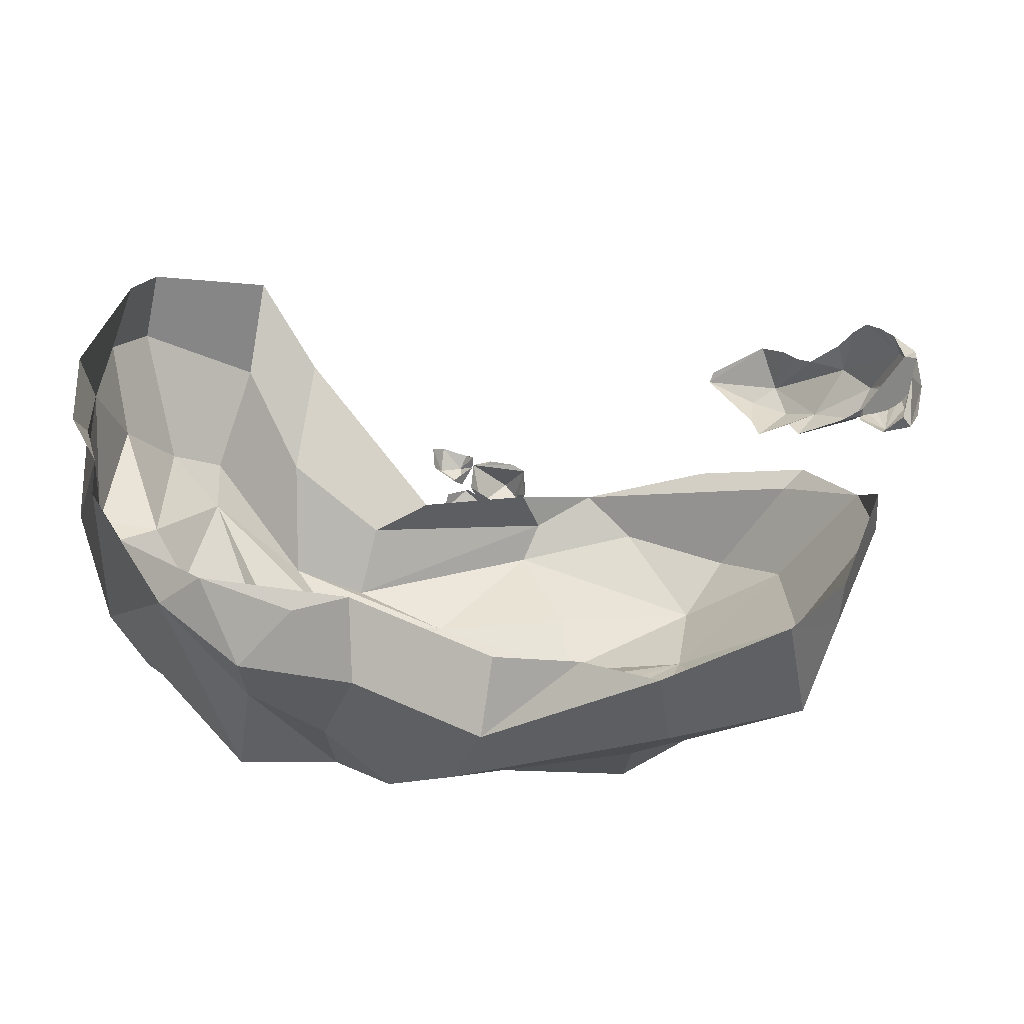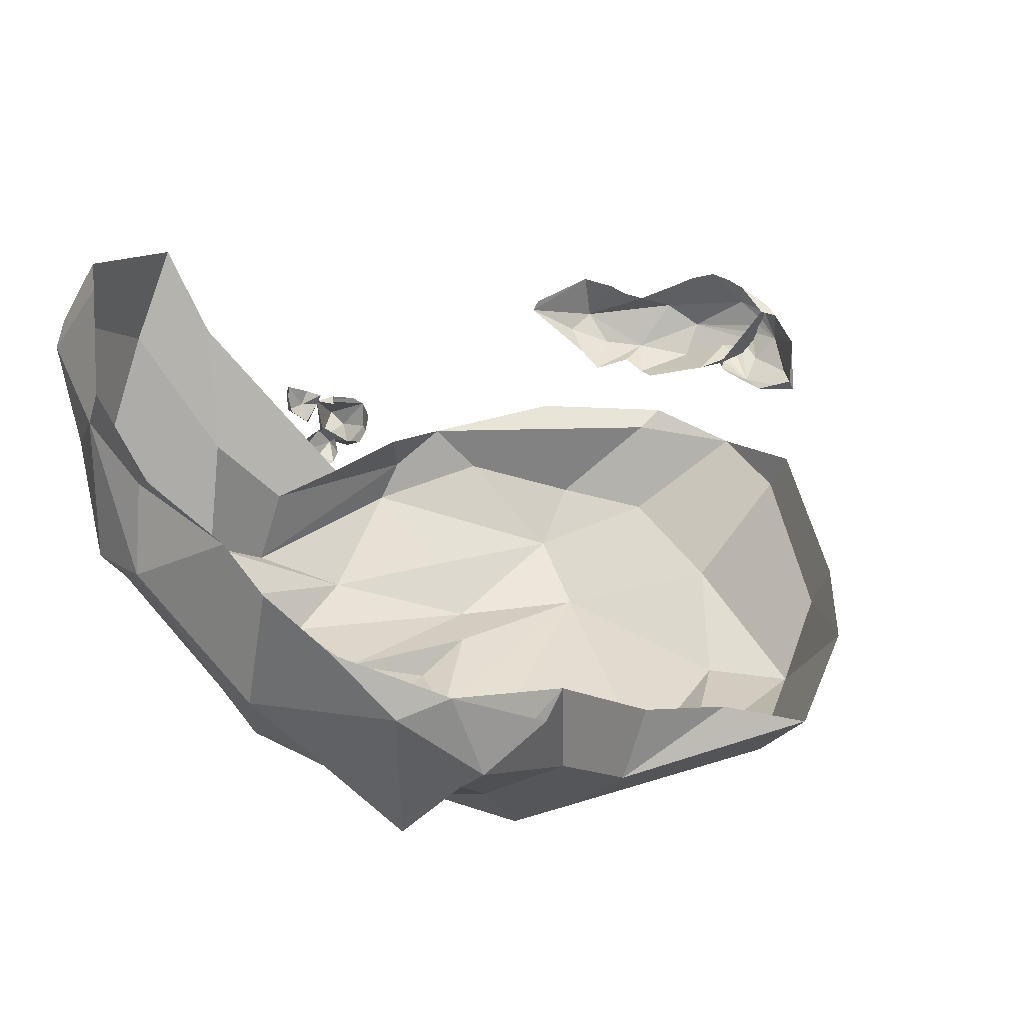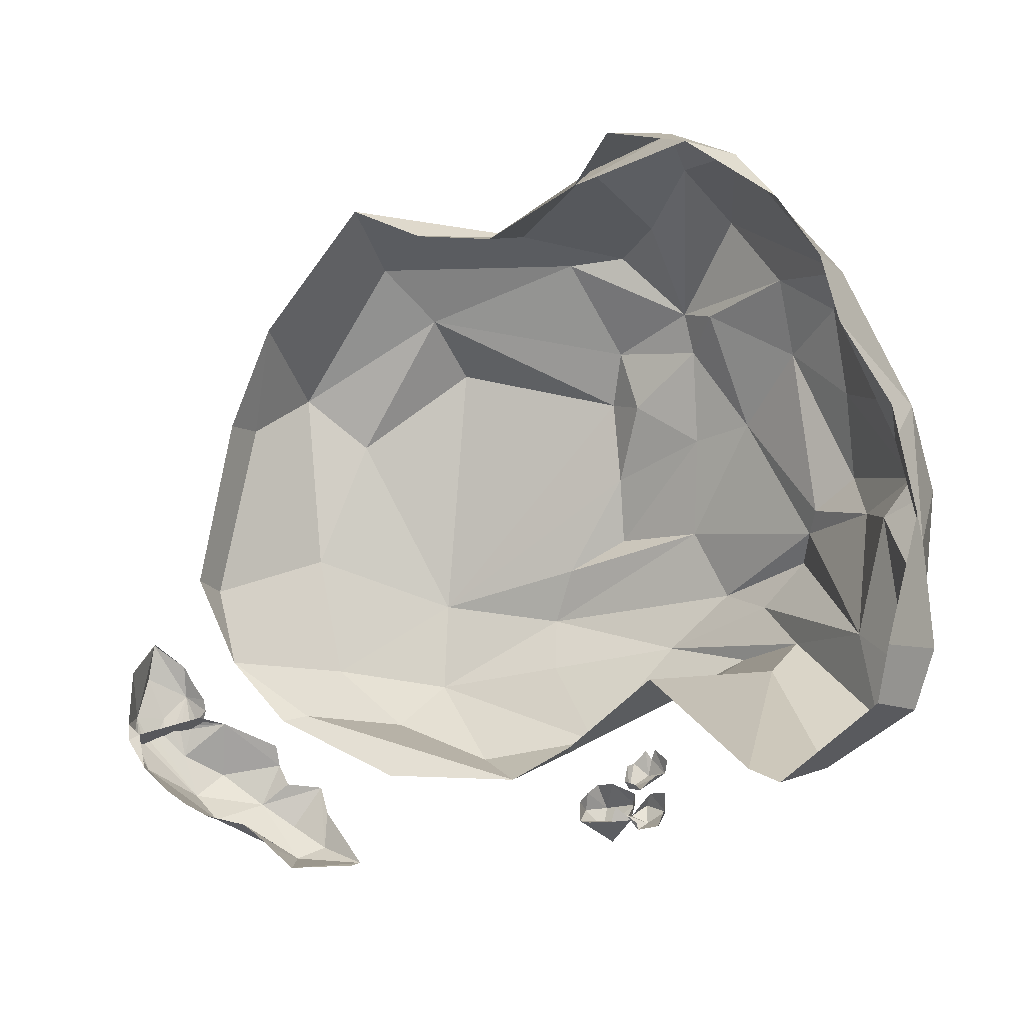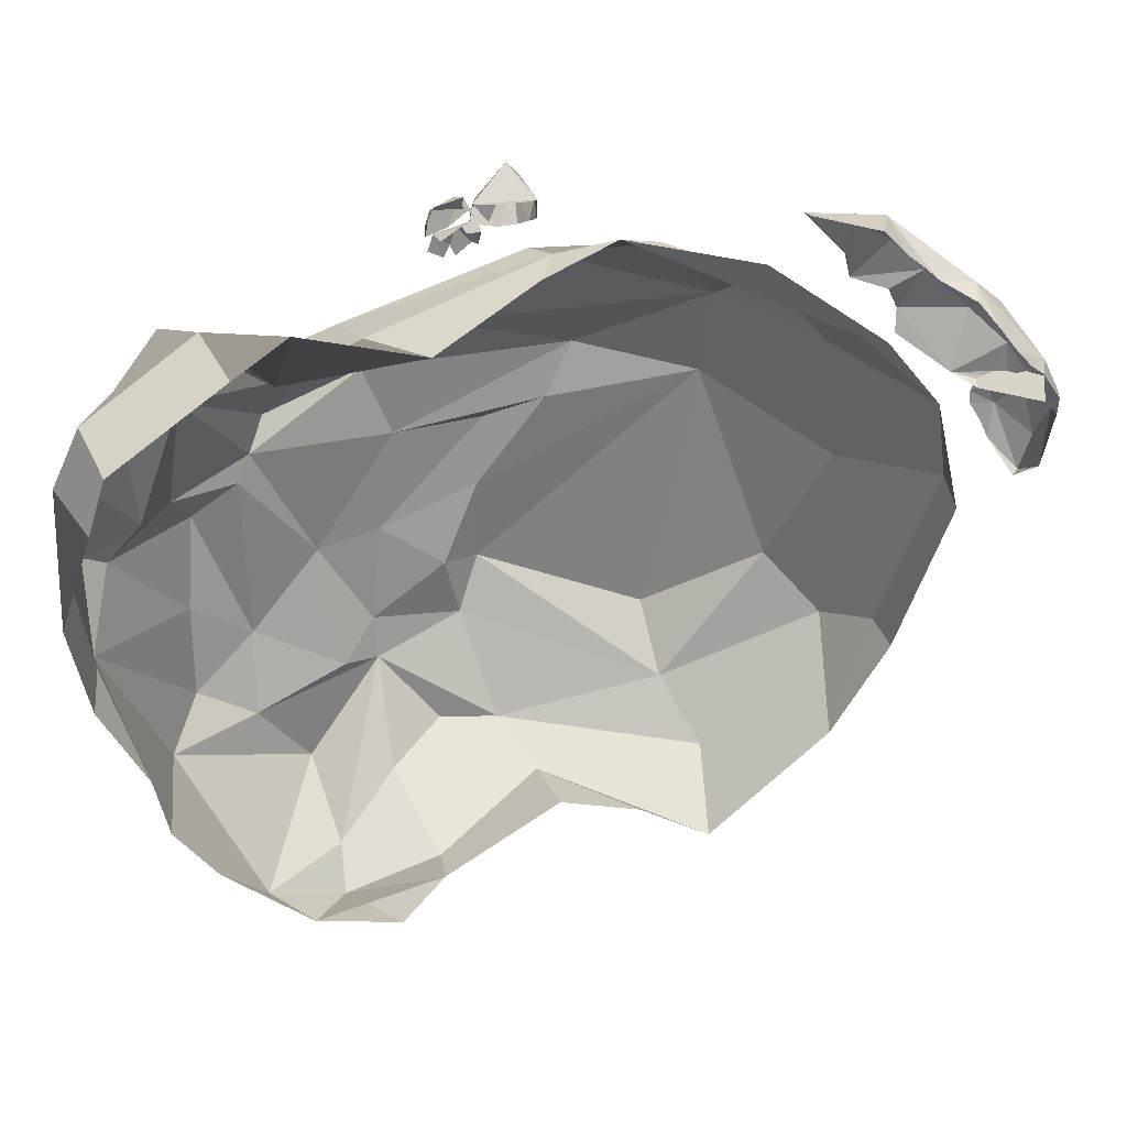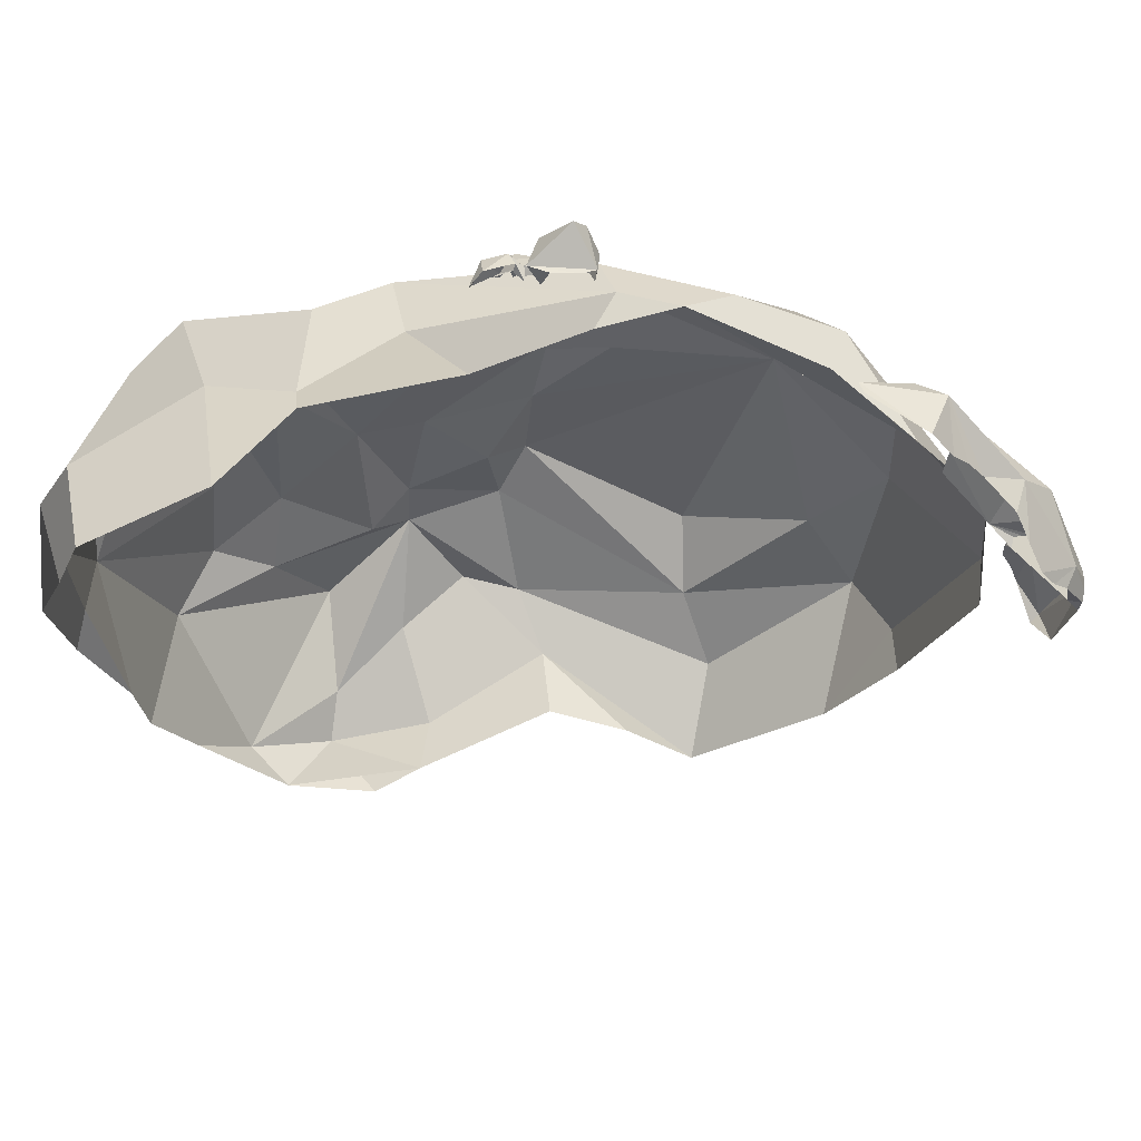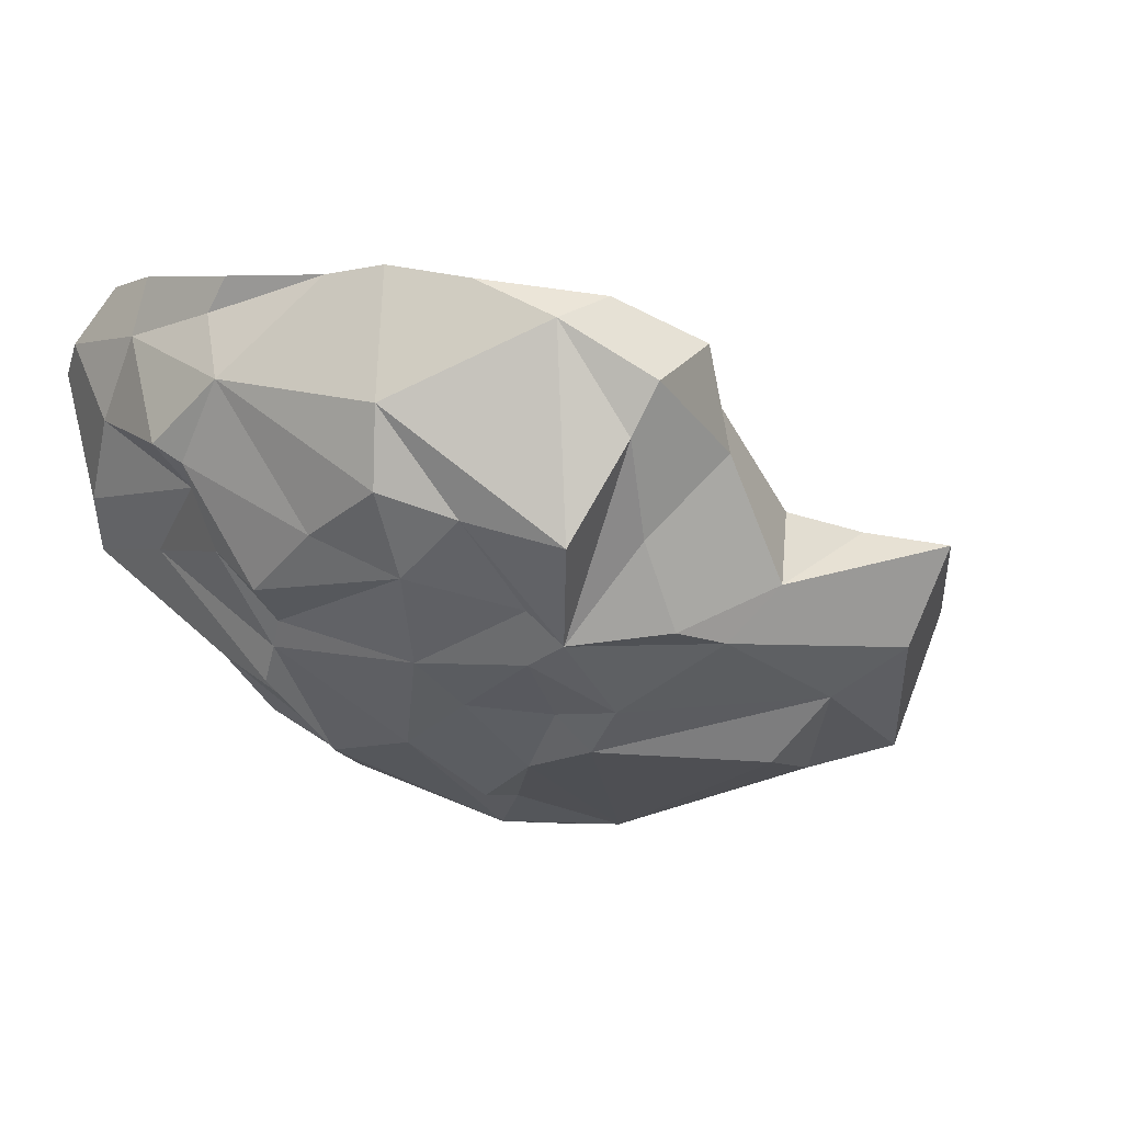
<metadata>
{"format":"obj","ext":"obj","renderer":"f3d","projection":"perspective","resolution":1024,"background":"white","views":[{"elev":-50.2,"azim":24.8,"up":"+Y"},{"elev":60.9,"azim":-23.9,"up":"+Z"},{"elev":66.3,"azim":177.9,"up":"+Z"},{"elev":51.3,"azim":13.1,"up":"+Y"},{"elev":74.9,"azim":27.5,"up":"+Y"},{"elev":7.5,"azim":-39.7,"up":"+Z"}]}
</metadata>
<code>
o Cylinder.001_Cylinder.000
v 5.682 19.74 -33.17
v 23.08 0.683 -29.59
v 6.338 20.1 -32.57
v 21.95 7.35 -33.34
v 21.28 7.293 -33.46
v 20.35 7.21 -33.3
v 19.72 6.964 -32.99
v 19.23 6.794 -32.7
v 19.43 6.658 -31.95
v 22.63 7.724 -33.35
v 24.26 8.737 -29.73
v 25.18 9.145 -29.88
v 24.95 9.133 -30.73
v 24.62 8.897 -31.53
v 24.23 8.804 -32.1
v 23.85 8.365 -32.58
v 23.33 7.971 -33
v 14.33 13.49 -35.99
v 15.52 16.26 -32.35
v 23.73 11.75 -29.47
v 17.78 10.69 -35.82
v 12.96 8.847 -33.89
v 21.72 13.99 -28.96
v 23.65 11.4 -31.24
v 11.18 18.53 -35.51
v 19.1 5.066 -31.82
v 20.03 3.57 -31.74
v 23.93 3.034 -31.75
v 8.872 17.65 -35.53
v 8.62 14.65 -35.14
v 11.4 20.27 -32
v 20.96 9.366 -34.22
v 17.35 7.063 -32.68
v 22.81 12.78 -29.02
v 12.77 10.27 -35.02
v 20.18 14.98 -30.01
v 19.92 12.82 -34.79
v 18.5 15.7 -31.33
v 18.03 15.31 -33.73
v 12.02 12.03 -34.94
v 14.29 17.34 -32.31
v 11.59 15.46 -36.35
v 9.145 12.38 -35.15
v 13.27 18.46 -31.91
v 24.82 6.572 -31.66
v 25.21 7.808 -29.67
v 18.96 5.968 -32.19
v 20.8 4.311 -33.04
v 22.7 6.223 -33.14
v 24.71 3.672 -28.23
v 20.82 2.103 -31.48
v 23.33 0.3574 -30.54
v -13.29 15.09 -33.12
v -17.92 14.91 -31.74
v -14.95 13.34 -34.08
v -15.8 17.41 -31.48
v -16.19 16.24 -30.84
v -17.44 17.4 -31.19
v -13.99 17.11 -32.5
v -16 18.12 -35.18
v -18.06 15.2 -34.07
v -13.24 16.72 -33.37
v -15.3 16.79 -35.77
v -13.84 15.3 -34.89
v -16.18 13.52 -33.29
v -14.02 14.11 -33.79
v -15.74 14.78 -36.3
v -17.87 17.97 -30.19
v -20.29 15.81 -28.83
v -20.07 17.5 -27.99
v -19.56 18.59 -29.11
v -17.95 18.42 -30.66
v -18.84 17.67 -31.3
v -17.03 17.21 -30.22
v -20.34 17.02 -30.29
v -18.94 15.99 -31.85
v -17.54 17.05 -31.14
v -19.18 15.31 -30.58
v -18.04 14.28 -31.38
v -20.65 13.19 -31.81
v -20.83 12.36 -30.82
v -18.12 11.83 -33.04
v -19.75 13.72 -30.69
v -18.4 14.63 -31.64
v -19.92 11.05 -31.77
v -17.19 13.61 -32.37
v -19.65 11.69 -32.49
v -19.15 10.99 -32.26
v -17.49 12.22 -32.54
v -17.6 14.05 -33.27
v -19.31 12.94 -33.19
v -40.36 -4.239 -10.48
v -25.02 -23.18 -23.82
v -32.13 3.936 -25.88
v -24.7 -8.888 -31.43
v -4.674 -26.15 -32.81
v -5.243 9.2 -38.81
v -39.78 -7.78 -4.522
v -38.84 4.847 -2.054
v -31.71 -24.4 -13.35
v -23.72 -32.23 -7.867
v -39.01 10.72 -14.24
v -25.15 -16.24 -27.55
v -33.8 -5.342 -23.85
v 2.367 -32.84 -24.24
v -18.12 -21.74 -30.98
v -30 -0.4989 -28.59
v 10.1 -24.56 -33.72
v -28.09 3.629 -30.4
v -11.91 0.7659 -38.79
v 7.743 -0.2993 -40.65
v -7.114 -29.79 -14.04
v -25.89 18.08 -15.36
v 3.135 11.15 -36.28
v -33.5 -11.85 2.5
v -37.77 4.327 2.17
v -16.96 -32.34 -1.96
v -33.89 17.97 -0.6891
v 4.624 -34.69 -16.88
v 16.44 -19.22 -27.46
v -12.54 10.64 -31.59
v 16.92 0.3298 -35.64
v -41.63 -2.46 -9.186
v -35.68 -20.66 -5.657
v -27.02 -28.72 -0.103
v -19.05 -31.53 -21.18
v -38.13 -1.736 -12.51
v -14.46 -31.63 -22.36
v -27.32 -3.265 -32.53
v -2.267 -6.554 -41.42
v -26.28 -24.62 -19.78
v -37.29 -8.297 -19.16
v -21.25 -30.79 -14.87
v -36.95 13.14 -18.45
v -37.61 -4.015 -16.87
v -1.942 -29.37 -27.86
v -20.07 -20.11 -28.27
v -13.74 -7.991 -37.11
v 4.866 -20.4 -35.47
v -14.87 8.43 -36.74
v -1.685 0.8225 -42.8
v 2.373 4.725 -41.61
v 9.356 -10.21 -38.2
v -12.26 -4.244 -40.06
v -22.29 0.6626 -34.96
v -18.46 -15.16 -33.04
v -18.64 -10.34 -35.99
v -33.48 -3.734 -26.61
v -36.1 6.23 -17.87
v -18.82 -25.21 -27.56
v -29.29 -16.01 -24.12
v -34.19 -6.564 -21.81
v -39.77 7.44 -8.234
v -24.33 -26.21 -22.21
v -28.21 -31.09 -14.84
v -32.88 -19.42 -17.58
v -35.72 -20.43 -11.52
v -36.64 -14.17 -14.86
v -22.93 -29.28 1.196
v -0.945 -31.35 -15.81
v -19.4 6.7 -25.88
v -14.17 -29.22 -4.93
v -27.22 21.61 -7.494
v -7.597 12.21 -35.34
v 12.52 5.997 -35.56
v 19.54 -5.86 -31.12
v -34.77 14.15 1.236
v -36.8 -4.61 2.347
v -12.51 10.12 -34.88
v -28.84 8.879 -18.67
v -29.6 -23.15 2.366
v -37.45 17.03 -5.339
v -22.36 -33.49 -4.14
v 14.62 -20.04 -30.43
v -10.18 -32.58 -18.6
v -15.86 -33.27 -9.202
v 12.82 -26.62 -23.39
v 18.15 -6.069 -34.42
v -37.27 -2.917 -0.2533
v -38.93 13.11 -2.901
v -31.77 18.71 -13.8
v 10.45 5.349 -36.37
v -32.41 -17.28 3.214
v -24.8 6.706 -26.63
f 18 25 39
f 29 42 43
f 42 25 18
f 33 21 32
f 37 39 24
f 35 18 21
f 4 10 49 48
f 17 37 16
f 16 37 15
f 5 32 4
f 4 32 10
f 45 15 14
f 16 15 45
f 49 10 17
f 33 35 21
f 37 18 39
f 42 29 25
f 32 21 37
f 21 18 37
f 32 6 33
f 28 48 49
f 28 49 45
f 10 32 37 17
f 4 10 17 16 15 14 13 12 11 9 8 7 6 5
f 15 37 24 14
f 13 24 20 12
f 32 5 6
f 54 61 65
f 65 67 55
f 65 61 67
f 63 64 67
f 63 62 64
f 58 60 61
f 58 62 60
f 58 59 62
f 58 56 59
f 54 58 61
f 71 72 73
f 80 91 87
f 84 79 86
f 92 123 127
f 93 151 103
f 92 127 135
f 93 103 137
f 108 139 143
f 111 141 142
f 111 130 141
f 110 140 141
f 110 145 140
f 107 94 145
f 105 136 108
f 103 95 147
f 104 149 148
f 102 134 149
f 105 128 136
f 154 93 150
f 103 151 95
f 156 132 152
f 101 154 133
f 101 155 154
f 98 92 158
f 173 159 125
f 92 98 123
f 98 99 123
f 158 92 132
f 157 98 158
f 131 151 93
f 154 131 93
f 133 154 126
f 152 132 135
f 132 92 135
f 95 151 104
f 150 137 106
f 150 93 137
f 136 150 106
f 136 128 150
f 128 154 150
f 149 94 107
f 149 134 94
f 148 149 107
f 104 148 129
f 148 107 129
f 146 103 147
f 108 136 139
f 136 96 139
f 145 94 109
f 140 145 109
f 141 140 97
f 143 130 111
f 143 139 130
f 139 96 130
f 144 145 110
f 144 129 145
f 129 107 145
f 137 146 106
f 137 103 146
f 135 149 104
f 135 127 149
f 127 102 149
f 126 154 128
f 127 153 102
f 127 123 153
f 123 99 153
f 125 155 101
f 124 98 157
f 173 117 159
f 117 173 176 162
f 172 102 153 180
f 170 94 134 181
f 181 134 102 172
f 39 19 38
f 23 34 24
f 25 44 41
f 35 40 18
f 40 43 18
f 20 11 12
f 9 33 8
f 7 33 6
f 47 48 26
f 52 50 2
f 46 12 11
f 47 9 8
f 48 7 6
f 48 6 5
f 52 2 51
f 33 22 35
f 36 39 38
f 51 27 48
f 45 50 52
f 24 34 20
f 18 43 42
f 50 45 46
f 27 26 48
f 51 48 52
f 47 8 7 48
f 33 7 8
f 67 66 55
f 67 64 66
f 64 53 66
f 62 53 64
f 56 58 57
f 78 76 77
f 73 77 76
f 73 74 77
f 73 72 74
f 72 68 74
f 80 84 90
f 81 80 85
f 88 91 82
f 88 87 91
f 91 90 82
f 90 89 82
f 90 86 89
f 85 80 87
f 90 84 86
f 83 84 80
f 95 129 144
f 100 131 154
f 100 156 131
f 115 168 179
f 178 122 166
f 169 121 164
f 119 160 175
f 128 175 126
f 108 174 177
f 99 180 153
f 109 184 169
f 131 156 151
f 155 100 154
f 152 135 104
f 151 152 104
f 151 156 152
f 136 106 96
f 104 129 95
f 147 95 138
f 146 147 138
f 106 130 96
f 141 144 110
f 141 130 144
f 142 141 97
f 124 100 155
f 124 157 100
f 176 162 173
f 161 184 170 113
f 114 165 182 164
f 163 181 172 118
f 116 167 180 99
f 112 162 176 175
f 177 174 120
f 175 128 105 119
f 175 160 112
f 176 173 101 133
f 175 176 133 126
f 169 164 97 140
f 177 119 105 108
f 140 109 169
f 166 120 174 178
f 174 108 143 178
f 122 178 143 111
f 116 99 179 168
f 118 172 180 167
f 98 179 99
f 98 115 179
f 113 170 181 163
f 125 159 171
f 125 101 173
f 182 122 111 142
f 122 182 165
f 164 182 142 97
f 115 98 124 183
f 183 124 125 171
f 161 121 169 184
f 184 109 94 170
f 173 162 159
f 30 1 29
f 29 1 25
f 1 31 25
f 14 24 13
f 3 31 1
f 48 5 4
f 39 25 19
f 45 14 13
f 48 28 52
f 28 45 52
f 43 30 29
f 19 25 41
f 13 12 46 45
f 49 17 16 45
f 24 39 36 23
f 44 25 31
f 61 63 67
f 61 60 63
f 63 60 62
f 69 75 78
f 75 76 78
f 75 73 76
f 70 75 69
f 70 71 75
f 71 73 75
f 80 90 91
f 100 157 156
f 158 132 156
f 156 157 158
f 106 146 130
f 146 138 130
f 138 95 144
f 130 138 144
f 125 124 155

</code>
